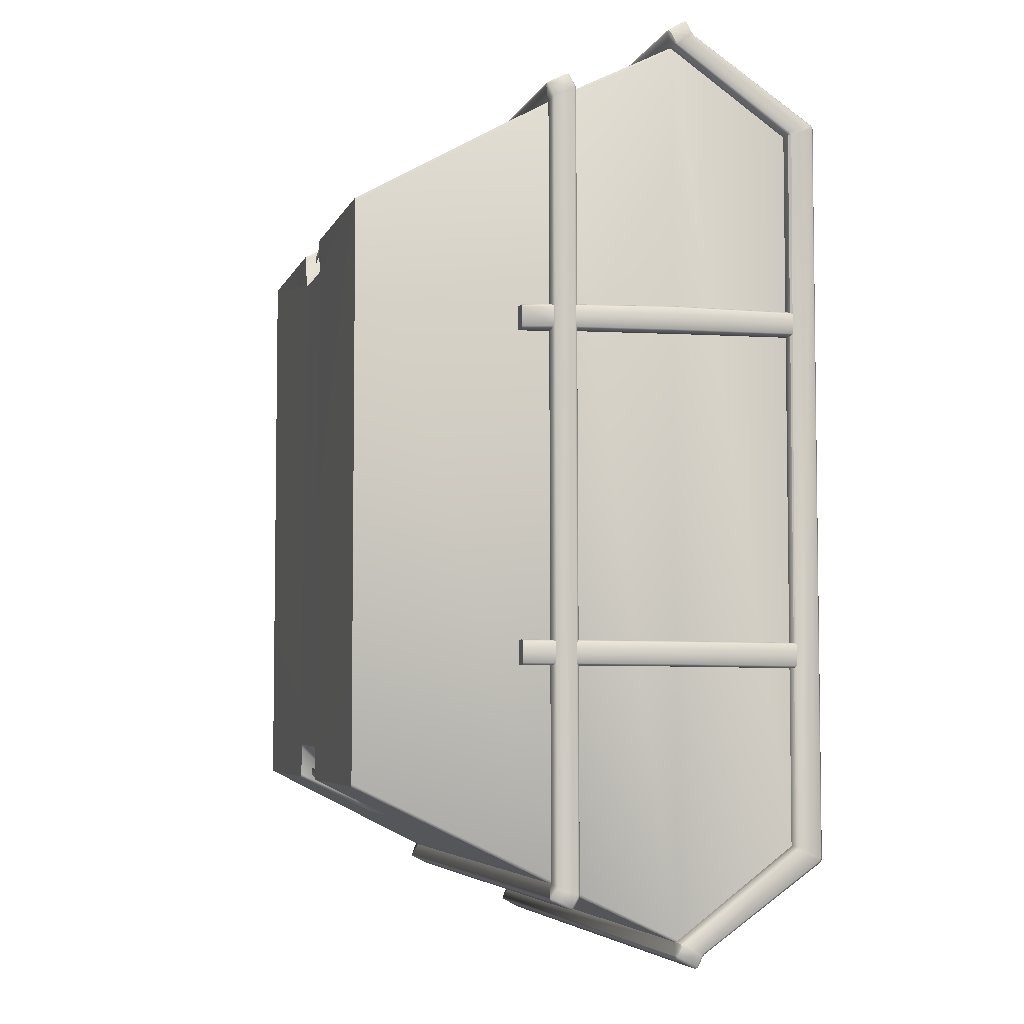
<metadata>
{"format":"obj","ext":"obj","renderer":"f3d","projection":"perspective","resolution":1024,"background":"white","views":[{"elev":-5.1,"azim":74.9,"up":"+Z"}]}
</metadata>
<code>
o Mesh_0040.002_Untitled
v -3.292 1.757 -1.726
v -3.143 1.757 -1.703
v -3.267 1.757 -1.703
v 3.368 1.755 -1.687
v 3.244 1.755 -1.687
v 3.393 1.755 -1.71
v -3.267 1.749 1.666
v -3.143 1.747 1.666
v -3.292 1.747 1.69
v 3.391 1.745 1.721
v 3.242 1.745 1.698
v 3.366 1.745 1.698
v 0.4927 0.01399 2.786
v 2.835 0 3.135
v 0.5212 0.01293 2.815
v 0.4927 0 -2.88
v 2.835 0 -3.235
v 0.5212 0 -2.91
v -0.3817 0 -2.88
v -2.684 0 -3.235
v -0.4105 0 -2.91
v -2.684 0 3.135
v -0.3817 0.01399 2.786
v -0.4105 0.01293 2.815
v 0.55 0 -3.264
v 0.5212 0 -2.91
v 0.5212 0 -3.235
v 2.808 0 -3.264
v 2.835 0 -3.235
v -0.4105 0 -2.91
v -0.4394 0 -3.264
v -0.4105 0 -3.235
v -2.657 0 -3.264
v -2.684 0 -3.235
v -0.3817 0.01399 2.786
v -0.3817 0 -2.88
v 0.4927 0 -2.88
v 0.4927 0.01399 2.786
v -0.4394 -0 3.165
v -0.4105 0.01293 2.815
v -0.4105 0.00106 3.135
v -2.657 -0 3.165
v -2.684 0 3.135
v 0.5212 0.01293 2.815
v 0.55 -0 3.165
v 0.5212 0.00106 3.135
v 2.808 -0 3.165
v 2.835 0 3.135
v -3.572 4.812 -1.71
v -3.443 3.43 -1.716
v -3.443 4.812 -1.71
v -3.574 3.416 -1.716
v -3.359 2.106 -1.705
v -3.143 1.757 -1.703
v -3.267 1.757 -1.703
v -3.292 1.757 -1.726
v -3.383 2.106 -1.729
v -3.292 1.757 -1.976
v -3.597 4.812 -1.735
v -3.597 3.416 -1.74
v -3.597 4.812 -1.965
v -3.597 3.416 -1.966
v -3.383 2.106 -1.977
v -3.359 2.106 -2.002
v -3.267 1.757 -1.999
v -3.143 1.757 -1.999
v -3.443 3.43 -1.989
v -3.574 3.416 -1.989
v -3.572 4.812 -1.989
v -3.443 4.812 -1.989
v -3.572 4.812 2.03
v -3.443 3.43 1.971
v -3.443 4.812 2.03
v -3.574 3.416 1.971
v -3.359 2.106 1.94
v -3.143 1.747 1.932
v -3.267 1.749 1.932
v -3.292 1.747 1.909
v -3.597 4.812 2.005
v -3.597 3.416 1.946
v -3.383 2.106 1.916
v -3.383 2.106 1.694
v -3.292 1.747 1.69
v -3.359 2.106 1.671
v -3.267 1.749 1.666
v -3.143 1.747 1.666
v -3.597 4.812 1.793
v -3.597 3.416 1.71
v -3.574 3.416 1.687
v -3.443 3.43 1.687
v -3.572 4.812 1.769
v -3.443 4.812 1.769
v 3.505 3.43 -1.699
v 3.636 4.812 -1.709
v 3.505 4.812 -1.709
v 3.636 3.418 -1.699
v 3.659 4.812 -1.733
v 3.661 3.418 -1.724
v 3.661 3.418 -1.948
v 3.659 4.812 -1.963
v 3.636 3.418 -1.973
v 3.636 4.812 -1.987
v 3.453 2.106 -1.689
v 3.478 2.106 -1.713
v 3.478 2.106 -1.941
v 3.453 2.106 -1.965
v 3.505 3.43 -1.973
v 3.505 4.812 -1.987
v 3.244 1.755 -1.687
v 3.368 1.755 -1.687
v 3.393 1.755 -1.71
v 3.393 1.755 -1.938
v 3.368 1.755 -1.962
v 3.244 1.755 -1.962
v 3.636 4.812 1.709
v 3.505 3.43 1.692
v 3.505 4.812 1.709
v 3.636 3.418 1.692
v 3.45 2.106 1.702
v 3.242 1.745 1.698
v 3.366 1.745 1.698
v 3.391 1.745 1.721
v 3.475 2.106 1.725
v 3.391 1.745 1.941
v 3.659 4.812 1.733
v 3.661 3.418 1.716
v 3.661 3.418 1.952
v 3.475 2.106 1.947
v 3.45 2.106 1.972
v 3.366 1.745 1.965
v 3.242 1.745 1.965
v 3.505 3.43 1.976
v 3.659 4.812 1.946
v 3.636 3.418 1.976
v 3.636 4.812 1.971
v 3.505 4.812 1.971
v -3.267 1.757 -1.999
v -3.143 1.757 -1.999
v -3.292 1.757 -1.976
v -3.143 1.757 -1.703
v 3.393 1.755 -1.938
v 3.244 1.755 -1.962
v 3.368 1.755 -1.962
v 3.244 1.755 -1.687
v -3.292 1.747 1.909
v -3.143 1.747 1.932
v -3.267 1.749 1.932
v -3.143 1.747 1.666
v 3.366 1.745 1.965
v 3.242 1.745 1.965
v 3.391 1.745 1.941
v 3.242 1.745 1.698
v 3.438 2.012 4.408
v -3.197 2.072 4.264
v 3.299 2.072 4.264
v -3.344 2.007 4.408
v -3.349 2.015 4.44
v 3.443 2.02 4.44
v 3.475 2.227 4.544
v -3.386 2.223 4.544
v 3.478 2.262 4.537
v -3.391 2.257 4.537
v 3.346 2.363 4.4
v -3.259 2.363 4.4
v 3.346 2.379 -4.435
v -3.388 2.283 -4.557
v -3.259 2.379 -4.435
v 3.478 2.287 -4.557
v -3.388 2.247 -4.564
v 3.478 2.252 -4.564
v -3.354 2.04 -4.465
v 3.448 2.046 -4.465
v 3.44 2.036 -4.433
v -3.346 2.033 -4.433
v -3.197 2.081 -4.294
v 3.299 2.089 -4.294
v 3.465 3.681 -5.048
v -3.408 3.688 -5.07
v -3.403 3.681 -5.048
v 3.47 3.688 -5.07
v 3.636 3.631 -5.194
v -3.574 3.631 -5.194
v -3.574 3.681 -5.09
v -3.428 3.706 -5.058
v -3.403 3.681 -5.048
v 3.636 3.681 -5.09
v 3.49 3.706 -5.058
v 3.636 3.706 -5.058
v 3.465 3.681 -5.048
v -3.574 3.706 -5.058
v -3.572 3.602 -5.209
v 3.636 3.602 -5.209
v -3.567 3.386 -5.095
v 3.629 3.386 -5.095
v 3.621 3.373 -5.063
v -3.559 3.373 -5.063
v -3.592 3.396 -5.073
v -3.597 3.445 -4.966
v -3.572 3.435 -4.939
v -3.416 3.43 -4.936
v 3.478 3.43 -4.936
v 3.654 3.396 -5.073
v 3.661 3.445 -4.966
v 3.636 3.435 -4.939
v -3.403 3.584 -4.825
v 3.465 3.681 -5.048
v -3.403 3.681 -5.048
v 3.465 3.584 -4.825
v -3.403 3.649 5.033
v 3.47 3.656 5.055
v 3.468 3.649 5.033
v -3.408 3.656 5.055
v -3.574 3.587 5.189
v 3.636 3.587 5.189
v 3.636 3.649 5.073
v 3.49 3.674 5.045
v 3.468 3.649 5.033
v -3.574 3.649 5.073
v -3.428 3.674 5.045
v -3.574 3.674 5.045
v -3.403 3.649 5.033
v 3.636 3.674 5.045
v -3.572 3.555 5.199
v 3.636 3.555 5.199
v -3.567 3.371 5.09
v 3.629 3.371 5.09
v -3.545 3.368 5.043
v 3.624 3.361 5.055
v 3.654 3.383 5.068
v 3.661 3.445 4.956
v 3.636 3.435 4.926
v 3.478 3.43 4.924
v -3.592 3.383 5.068
v -3.597 3.445 4.956
v -3.574 3.435 4.926
v -3.416 3.43 4.924
v -3.403 3.649 5.033
v 3.468 3.649 5.033
v -3.413 3.584 4.834
v 3.478 3.584 4.834
v 3.49 3.674 5.045
v 3.465 5.053 4.095
v 3.468 3.649 5.033
v 3.49 5.06 4.12
v 3.49 5.08 4.083
v 3.636 5.08 4.083
v 3.636 3.674 5.045
v 3.636 5.06 4.12
v 3.661 5.058 4.078
v 3.661 5.058 -4.061
v 3.636 5.08 -4.068
v 3.49 5.08 4.083
v 3.49 5.08 -4.068
v 3.465 5.053 4.095
v 3.661 5.04 4.11
v 3.661 4.812 3.989
v 3.661 4.81 -3.927
v 3.661 4.792 -3.961
v 3.661 5.04 -4.09
v 3.661 3.651 5.03
v 3.661 4.792 4.023
v 3.636 4.78 3.996
v 3.636 4.78 -3.932
v 3.661 3.473 -4.936
v 3.661 3.683 -5.045
v 3.636 3.649 5.073
v 3.661 3.626 5.06
v 3.661 3.473 4.926
v 3.636 3.435 4.926
v 3.505 3.455 4.909
v 3.505 4.78 3.996
v 3.661 3.567 5.179
v 3.654 3.383 5.068
v 3.661 3.445 4.956
v 3.636 3.587 5.189
v 3.636 3.555 5.199
v 3.629 3.371 5.09
v 3.478 3.43 4.924
v 3.465 5.053 -4.085
v 3.505 4.78 -3.932
v 3.505 3.453 -4.919
v 3.636 3.435 -4.939
v 3.661 3.445 -4.966
v 3.661 3.659 -5.075
v 3.478 3.43 -4.936
v 3.654 3.396 -5.073
v 3.661 3.612 -5.184
v 3.636 3.681 -5.09
v 3.636 3.706 -5.058
v 3.636 5.06 -4.108
v 3.629 3.386 -5.095
v 3.636 3.602 -5.209
v 3.636 3.631 -5.194
v -3.428 3.706 -5.058
v -3.403 5.053 -4.085
v -3.403 3.681 -5.048
v -3.428 5.06 -4.108
v -3.428 5.08 -4.068
v -3.574 5.06 -4.108
v -3.574 5.08 -4.068
v -3.574 3.706 -5.058
v -3.599 5.04 -4.09
v -3.599 5.058 -4.061
v -3.574 5.08 4.083
v -3.428 5.08 4.083
v -3.428 5.08 -4.068
v -3.403 5.053 4.095
v -3.403 5.053 -4.085
v -3.599 3.683 -5.045
v -3.599 4.792 -3.961
v -3.599 4.81 -3.927
v -3.599 5.058 4.078
v -3.574 5.06 4.12
v -3.428 5.06 4.12
v -3.428 5.08 4.083
v -3.574 3.681 -5.09
v -3.599 3.659 -5.075
v -3.599 3.473 -4.936
v -3.574 4.78 -3.932
v -3.599 4.812 3.989
v -3.599 5.04 4.11
v -3.574 3.674 5.045
v -3.597 3.612 -5.184
v -3.592 3.396 -5.073
v -3.597 3.445 -4.966
v -3.572 3.435 -4.939
v -3.574 3.631 -5.194
v -3.572 3.602 -5.209
v -3.567 3.386 -5.095
v -3.428 3.674 5.045
v -3.403 5.053 4.095
v -3.403 3.649 5.033
v -0.4924 0.8979 3.639
v -2.657 -0 3.165
v -0.4394 -0 3.165
v -3.225 2.183 4.326
v 0.5516 0.8979 3.639
v 3.314 2.183 4.326
v 3.478 3.43 4.924
v -3.416 3.43 4.924
v -0.4328 0.8675 3.614
v 0.4927 0.8675 3.614
v -0.3817 0.01399 2.786
v 0.4927 0.01399 2.786
v 2.808 -0 3.165
v 0.55 -0 3.165
v -0.3817 0 -2.88
v 0.4927 0.8669 -3.683
v 0.4927 0 -2.88
v -0.4328 0.8669 -3.683
v 0.5516 0.8979 -3.708
v -0.4927 0.8979 -3.708
v -3.225 2.2 -4.353
v 3.314 2.2 -4.353
v 2.808 0 -3.264
v 0.55 0 -3.264
v -2.657 0 -3.264
v -0.4394 0 -3.264
v 3.478 3.43 -4.936
v -3.416 3.43 -4.936
v 3.505 4.787 -3.937
v 3.505 4.787 4.001
v 3.505 3.455 4.909
v 3.505 3.453 -4.919
v 3.341 2.183 4.294
v 3.341 2.2 -4.321
v 3.478 3.43 -4.936
v 3.314 2.2 -4.353
v 2.808 0 -3.264
v 2.835 0 -3.235
v 2.835 0 3.135
v 3.478 3.43 4.924
v 3.314 2.183 4.326
v 2.808 -0 3.165
v -3.443 4.787 -3.937
v -3.443 3.455 4.909
v -3.443 4.787 4.001
v -3.443 3.453 -4.919
v -3.254 2.183 4.294
v -3.416 3.43 4.924
v -3.225 2.183 4.326
v -2.657 -0 3.165
v -2.684 0 3.135
v -3.254 2.2 -4.321
v -2.684 0 -3.235
v -3.416 3.43 -4.936
v -3.225 2.2 -4.353
v -2.657 0 -3.264
v -3.443 3.453 -4.919
v -3.416 3.43 -4.936
v -3.443 4.78 -3.932
v -3.443 4.78 3.996
v -3.574 4.78 3.996
v -3.599 4.792 4.023
v -3.599 3.651 5.03
v -3.574 3.649 5.073
v -3.443 3.455 4.909
v -3.574 3.435 4.926
v -3.599 3.473 4.926
v -3.599 3.626 5.06
v -3.597 3.567 5.179
v -3.574 3.587 5.189
v -3.572 3.555 5.199
v -3.567 3.371 5.09
v -3.416 3.43 4.924
v -3.592 3.383 5.068
v -3.597 3.445 4.956
v 3.465 3.681 -5.048
v 3.465 5.053 -4.085
v 3.49 3.706 -5.058
v 3.49 5.06 -4.108
v 3.49 5.08 -4.068
v 3.465 3.584 -4.825
v 3.465 5.053 -4.085
v 3.465 3.681 -5.048
v 3.478 3.584 4.834
v 3.465 5.053 4.095
v 3.468 3.649 5.033
v 2.939 0.9587 3.552
v 2.939 0.9438 -3.547
v -3.413 3.584 4.834
v -3.403 5.053 4.095
v -3.403 3.649 5.033
v -3.403 5.053 -4.085
v -3.403 3.584 -4.825
v -3.403 3.681 -5.048
v -2.875 0.9587 3.552
v -2.875 0.9438 -3.547
v -2.875 0.9438 -3.547
v 3.465 3.584 -4.825
v -3.403 3.584 -4.825
v 2.939 0.9438 -3.547
v 2.939 0.9587 3.552
v -2.875 0.9587 3.552
v 3.478 3.584 4.834
v -3.413 3.584 4.834
v -2.875 0.9438 -3.547
v 2.939 0.9587 3.552
v 2.939 0.9438 -3.547
v -2.875 0.9587 3.552
v 0.06662 0.1668 3.21
v -0.4291 0.2161 3.21
v -0.4291 0.1324 3.182
v 0.06662 0.2184 3.138
v -0.4291 0.2677 3.138
v -0.4291 0.2161 3.066
v 0.1157 0.1671 3.066
v 0.1646 0.2192 3.138
v 0.5277 0.2031 3.066
v 0.06662 0.0831 3.182
v 0.1646 0.08379 3.182
v 0.1646 0.1674 3.21
v -0.4291 0.1324 3.093
v 0.1157 0.08341 3.093
v 0.5277 0.1195 3.093
v 0.5277 0.1195 3.182
v 0.5277 0.2031 3.21
v 0.5277 0.2549 3.138
v 0.06662 0.1668 -3.272
v -0.4291 0.1324 -3.244
v -0.4291 0.2161 -3.272
v 0.06662 0.0831 -3.244
v -0.4291 0.1324 -3.158
v 0.1157 0.08341 -3.158
v 0.1646 0.08379 -3.244
v 0.5277 0.1195 -3.158
v 0.5277 0.1195 -3.244
v 0.06662 0.2184 -3.202
v 0.1646 0.2192 -3.202
v 0.1646 0.1674 -3.272
v -0.4291 0.2677 -3.202
v -0.4291 0.2161 -3.13
v 0.1157 0.1671 -3.13
v 0.5277 0.2031 -3.13
v 0.5277 0.2549 -3.202
v 0.5277 0.2031 -3.272
v -3.391 2.257 4.537
v -3.259 2.363 4.4
v -3.401 2.325 4.415
v -3.277 2.363 4.383
v -3.403 2.334 4.383
v -3.421 2.299 4.403
v -3.411 2.234 4.524
v -3.386 2.223 4.544
v -3.349 2.015 4.44
v -3.376 2.024 4.418
v -3.344 2.007 4.408
v -3.277 2.379 -4.418
v -3.406 2.35 -4.418
v -3.423 2.307 4.371
v -3.386 2.077 4.299
v -3.403 2.342 -4.45
v -3.423 2.316 -4.44
v -3.426 2.323 -4.405
v -3.386 2.085 4.264
v -3.359 2.061 4.271
v -3.259 2.379 -4.435
v -3.388 2.283 -4.557
v -3.413 2.258 -4.544
v -3.388 2.098 -4.338
v -3.391 2.106 -4.304
v -3.361 2.082 -4.311
v -3.197 2.081 -4.294
v -3.197 2.072 4.264
v -3.388 2.247 -4.564
v -3.381 2.05 -4.443
v -3.346 2.033 -4.433
v -3.354 2.04 -4.465
v 3.478 2.287 -4.557
v 3.346 2.379 -4.435
v 3.49 2.347 -4.45
v 3.364 2.379 -4.418
v 3.493 2.355 -4.418
v 3.512 2.32 -4.44
v 3.505 2.263 -4.544
v 3.478 2.252 -4.564
v 3.473 2.055 -4.443
v 3.448 2.046 -4.465
v 3.44 2.036 -4.433
v 3.49 2.339 4.383
v 3.512 2.312 4.371
v 3.512 2.328 -4.405
v 3.48 2.103 -4.338
v 3.453 2.086 -4.311
v 3.299 2.089 -4.294
v 3.364 2.363 4.383
v 3.49 2.33 4.415
v 3.51 2.304 4.403
v 3.478 2.082 4.299
v 3.478 2.09 4.264
v 3.483 2.111 -4.304
v 3.45 2.066 4.271
v 3.299 2.072 4.264
v 3.346 2.363 4.4
v 3.478 2.262 4.537
v 3.5 2.239 4.524
v 3.468 2.03 4.418
v 3.438 2.012 4.408
v 3.475 2.227 4.544
v 3.443 2.02 4.44
v -0.4927 0.8979 -3.708
v -0.4328 0.8669 -3.683
v -0.453 0.7237 -3.589
v -0.3817 0 -2.88
v -0.4105 0 -2.91
v -0.4105 0 -3.235
v -0.4394 0 -3.264
v 0.5516 0.8979 -3.708
v 0.5212 0.7231 -3.589
v 0.4927 0.8669 -3.683
v 0.55 0 -3.264
v 0.5212 0 -3.235
v 0.5212 0 -2.91
v 0.4927 0 -2.88
v -0.4924 0.8979 3.639
v -0.453 0.7243 3.515
v -0.4328 0.8675 3.614
v -0.4394 -0 3.165
v -0.4105 0.00106 3.135
v -0.4105 0.01293 2.815
v -0.3817 0.01399 2.786
v 0.5516 0.8979 3.639
v 0.4927 0.8675 3.614
v 0.5212 0.7243 3.515
v 0.4927 0.01399 2.786
v 0.5212 0.01293 2.815
v 0.5212 0.00106 3.135
v 0.55 -0 3.165
f 1 2 3
f 4 5 6
f 7 8 9
f 10 11 12
f 13 14 15
f 16 14 13
f 14 16 17
f 17 16 18
f 19 20 21
f 19 22 20
f 22 19 23
f 22 23 24
f 25 26 27
f 28 26 25
f 26 28 29
f 30 31 32
f 30 33 31
f 33 30 34
f 35 36 37
f 37 38 35
f 39 40 41
f 42 40 39
f 40 42 43
f 44 45 46
f 47 45 44
f 44 48 47
f 49 50 51
f 50 49 52
f 50 52 53
f 53 54 50
f 54 53 55
f 55 53 56
f 57 56 53
f 56 57 58
f 59 52 49
f 52 59 60
f 60 57 52
f 53 52 57
f 60 59 61
f 60 61 62
f 57 60 62
f 57 62 63
f 57 63 58
f 64 58 63
f 58 64 65
f 64 66 65
f 66 64 67
f 61 68 62
f 68 63 62
f 63 68 64
f 67 64 68
f 69 67 68
f 67 69 70
f 68 61 69
f 71 72 73
f 72 71 74
f 72 74 75
f 75 76 72
f 76 75 77
f 77 75 78
f 79 74 71
f 74 79 80
f 80 81 74
f 75 74 81
f 81 78 75
f 82 78 81
f 78 82 83
f 84 83 82
f 83 84 85
f 84 86 85
f 80 79 87
f 80 87 88
f 81 80 88
f 81 88 82
f 89 82 88
f 82 89 84
f 90 84 89
f 86 84 90
f 91 88 87
f 88 91 89
f 91 90 89
f 90 91 92
f 93 94 95
f 94 93 96
f 94 96 97
f 98 97 96
f 97 98 99
f 97 99 100
f 101 100 99
f 100 101 102
f 93 103 96
f 104 96 103
f 96 104 98
f 98 104 105
f 98 105 99
f 105 101 99
f 106 101 105
f 107 101 106
f 107 102 101
f 102 107 108
f 109 103 93
f 103 109 110
f 111 103 110
f 103 111 104
f 112 104 111
f 104 112 105
f 112 106 105
f 113 106 112
f 114 106 113
f 106 114 107
f 115 116 117
f 116 115 118
f 116 118 119
f 119 120 116
f 120 119 121
f 121 119 122
f 122 119 123
f 123 124 122
f 125 118 115
f 118 125 126
f 123 118 126
f 119 118 123
f 125 127 126
f 127 123 126
f 123 127 128
f 124 123 128
f 129 124 128
f 124 129 130
f 129 131 130
f 131 129 132
f 127 125 133
f 127 133 134
f 134 128 127
f 128 134 129
f 132 129 134
f 135 132 134
f 132 135 136
f 135 134 133
f 137 138 139
f 138 1 139
f 1 138 140
f 141 142 143
f 6 142 141
f 142 6 144
f 145 146 147
f 9 146 145
f 146 9 148
f 149 150 151
f 151 150 10
f 150 152 10
f 153 154 155
f 154 153 156
f 156 153 157
f 158 157 153
f 159 157 158
f 157 159 160
f 161 160 159
f 160 161 162
f 163 162 161
f 162 163 164
f 165 166 167
f 166 165 168
f 166 168 169
f 170 169 168
f 169 170 171
f 172 171 170
f 173 171 172
f 171 173 174
f 173 175 174
f 175 173 176
f 177 178 179
f 178 177 180
f 181 178 180
f 178 181 182
f 182 183 178
f 183 184 178
f 185 178 184
f 181 180 186
f 186 180 187
f 187 188 186
f 187 180 189
f 184 183 190
f 182 181 191
f 192 191 181
f 191 192 193
f 194 193 192
f 195 193 194
f 193 195 196
f 193 196 197
f 196 198 197
f 198 196 199
f 199 196 200
f 196 201 200
f 202 195 194
f 203 195 202
f 204 195 203
f 201 195 204
f 201 196 195
f 205 206 207
f 206 205 208
f 209 210 211
f 210 209 212
f 213 210 212
f 210 213 214
f 214 215 210
f 215 216 210
f 217 210 216
f 213 212 218
f 219 218 212
f 219 220 218
f 221 219 212
f 216 215 222
f 223 214 213
f 214 223 224
f 225 224 223
f 224 225 226
f 227 226 225
f 226 227 228
f 226 228 229
f 228 230 229
f 230 228 231
f 231 228 232
f 227 225 233
f 233 234 227
f 235 227 234
f 236 227 235
f 232 227 236
f 228 227 232
f 237 238 239
f 240 239 238
f 241 242 243
f 242 241 244
f 242 244 245
f 244 246 245
f 247 244 241
f 244 247 248
f 246 244 248
f 248 249 246
f 249 250 246
f 246 250 251
f 246 251 252
f 252 251 253
f 252 253 254
f 248 247 255
f 249 248 255
f 255 256 249
f 256 257 249
f 249 257 250
f 258 250 257
f 250 258 259
f 259 251 250
f 260 255 247
f 255 260 261
f 256 255 261
f 262 256 261
f 262 263 256
f 256 263 257
f 263 258 257
f 263 264 258
f 265 258 264
f 258 265 259
f 266 260 247
f 260 266 267
f 267 268 260
f 261 260 268
f 261 268 262
f 269 262 268
f 270 262 269
f 262 270 271
f 271 263 262
f 266 272 267
f 273 267 272
f 267 273 274
f 268 267 274
f 269 268 274
f 272 266 275
f 272 275 276
f 277 272 276
f 273 272 277
f 270 269 278
f 254 253 279
f 263 271 280
f 280 281 263
f 263 281 282
f 264 263 282
f 282 283 264
f 284 264 283
f 265 264 284
f 285 282 281
f 284 283 286
f 286 287 284
f 287 288 284
f 288 265 284
f 288 289 265
f 289 259 265
f 259 289 290
f 251 259 290
f 291 287 286
f 287 291 292
f 293 287 292
f 288 287 293
f 294 295 296
f 295 294 297
f 295 297 298
f 297 299 298
f 300 298 299
f 301 297 294
f 297 301 299
f 301 302 299
f 299 302 300
f 300 302 303
f 303 304 300
f 305 300 304
f 300 305 306
f 307 306 305
f 306 307 308
f 309 302 301
f 302 309 310
f 302 310 303
f 303 310 311
f 311 312 303
f 304 303 312
f 312 313 304
f 313 314 304
f 315 304 314
f 316 309 301
f 309 316 317
f 317 318 309
f 318 310 309
f 318 319 310
f 319 311 310
f 319 320 311
f 312 311 320
f 312 320 321
f 313 312 321
f 321 322 313
f 313 322 314
f 316 323 317
f 324 317 323
f 317 324 325
f 318 317 325
f 326 318 325
f 326 319 318
f 323 316 327
f 323 327 328
f 328 329 323
f 323 329 324
f 314 322 330
f 330 331 314
f 331 315 314
f 332 331 330
f 333 334 335
f 333 336 334
f 337 336 333
f 338 336 337
f 339 336 338
f 336 339 340
f 341 337 333
f 337 341 342
f 342 341 343
f 342 343 344
f 338 337 345
f 346 345 337
f 347 348 349
f 348 347 350
f 350 351 348
f 352 351 350
f 353 351 352
f 351 353 354
f 355 351 354
f 355 356 351
f 352 357 353
f 357 352 358
f 354 353 359
f 360 359 353
f 361 362 363
f 363 364 361
f 364 363 365
f 364 365 366
f 366 367 364
f 367 366 368
f 369 368 366
f 366 370 369
f 366 371 370
f 365 363 372
f 365 372 373
f 374 365 373
f 365 374 371
f 371 366 365
f 375 376 377
f 376 375 378
f 378 379 376
f 379 380 376
f 380 379 381
f 382 381 379
f 382 379 383
f 379 384 383
f 383 384 385
f 379 378 384
f 384 378 386
f 384 386 387
f 388 384 387
f 384 388 385
f 389 326 390
f 389 319 326
f 319 389 391
f 392 319 391
f 393 319 392
f 320 319 393
f 393 394 320
f 394 321 320
f 394 395 321
f 322 321 395
f 395 396 322
f 397 393 392
f 398 393 397
f 399 393 398
f 393 399 394
f 395 394 399
f 399 400 395
f 395 400 396
f 400 401 396
f 402 396 401
f 402 401 403
f 401 404 403
f 398 397 405
f 404 401 406
f 400 406 401
f 406 400 407
f 407 400 399
f 398 407 399
f 408 409 410
f 410 409 411
f 410 411 289
f 289 411 290
f 411 251 290
f 251 411 412
f 409 412 411
f 413 414 415
f 413 416 414
f 414 416 417
f 416 418 417
f 413 419 416
f 419 413 420
f 421 422 423
f 424 422 421
f 421 425 424
f 426 424 425
f 427 425 421
f 425 427 428
f 429 430 431
f 430 429 432
f 433 434 435
f 436 435 434
f 437 438 439
f 438 437 440
f 441 442 443
f 442 441 444
f 442 444 445
f 444 446 445
f 446 444 447
f 447 444 448
f 449 447 448
f 441 443 450
f 451 441 450
f 441 451 452
f 441 452 448
f 441 448 444
f 450 443 453
f 450 453 454
f 451 450 454
f 455 451 454
f 451 455 456
f 456 452 451
f 452 456 457
f 452 457 458
f 452 458 448
f 448 458 449
f 459 460 461
f 460 459 462
f 462 463 460
f 464 463 462
f 465 464 462
f 465 466 464
f 466 465 467
f 459 461 468
f 468 469 459
f 469 470 459
f 465 459 470
f 459 465 462
f 471 468 461
f 472 468 471
f 468 472 473
f 473 469 468
f 473 474 469
f 475 469 474
f 469 475 470
f 476 470 475
f 467 470 476
f 470 467 465
f 477 478 479
f 479 478 480
f 479 480 481
f 481 482 479
f 482 477 479
f 477 482 483
f 483 484 477
f 483 485 484
f 485 483 486
f 486 487 485
f 480 488 481
f 481 488 489
f 481 489 490
f 482 481 490
f 490 491 482
f 486 482 491
f 482 486 483
f 488 492 489
f 489 492 493
f 489 493 494
f 490 489 494
f 490 494 495
f 491 490 495
f 491 495 496
f 496 487 491
f 486 491 487
f 492 488 497
f 498 492 497
f 492 498 493
f 499 493 498
f 499 500 493
f 493 500 494
f 501 494 500
f 495 494 501
f 501 496 495
f 496 501 502
f 503 496 502
f 496 503 504
f 487 496 504
f 499 498 505
f 505 506 499
f 500 499 506
f 507 500 506
f 500 507 502
f 501 500 502
f 506 505 508
f 506 508 507
f 507 503 502
f 509 510 511
f 512 511 510
f 512 513 511
f 513 514 511
f 514 509 511
f 509 514 515
f 515 516 509
f 515 517 516
f 517 518 516
f 517 519 518
f 512 520 513
f 521 513 520
f 513 521 522
f 514 513 522
f 522 523 514
f 523 515 514
f 515 523 517
f 523 519 517
f 524 519 523
f 519 524 525
f 520 512 526
f 526 527 520
f 528 520 527
f 528 521 520
f 529 521 528
f 530 521 529
f 530 522 521
f 522 530 531
f 523 522 531
f 523 531 524
f 531 532 524
f 532 525 524
f 533 525 532
f 527 526 534
f 535 527 534
f 535 528 527
f 528 535 536
f 537 528 536
f 528 537 529
f 538 529 537
f 529 538 532
f 532 530 529
f 532 531 530
f 536 535 539
f 540 536 539
f 537 536 540
f 537 540 538
f 538 533 532
f 541 542 543
f 542 544 543
f 543 544 545
f 546 543 545
f 543 546 547
f 547 541 543
f 548 549 550
f 548 551 549
f 549 551 552
f 553 549 552
f 554 549 553
f 554 550 549
f 555 556 557
f 555 558 556
f 559 556 558
f 560 556 559
f 561 556 560
f 561 557 556
f 562 563 564
f 563 565 564
f 566 564 565
f 567 564 566
f 568 564 567
f 568 562 564

</code>
